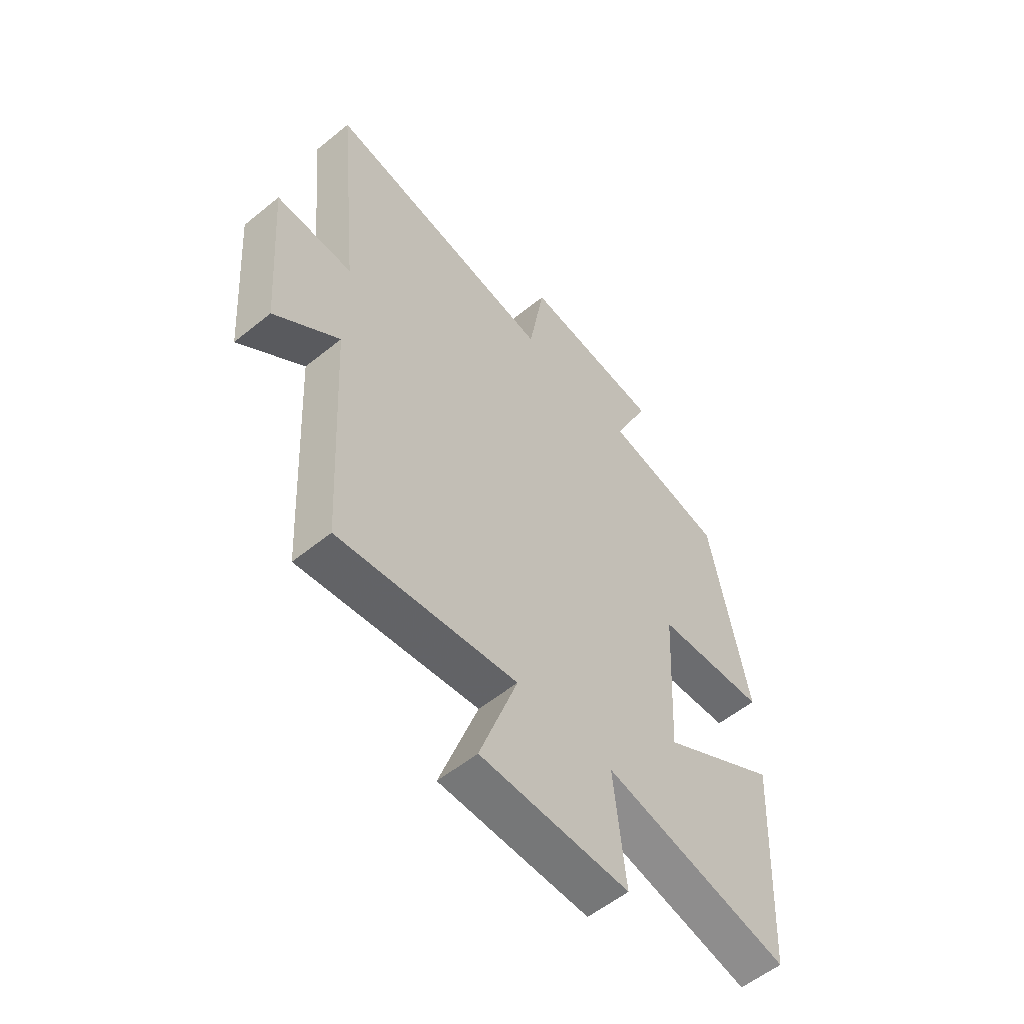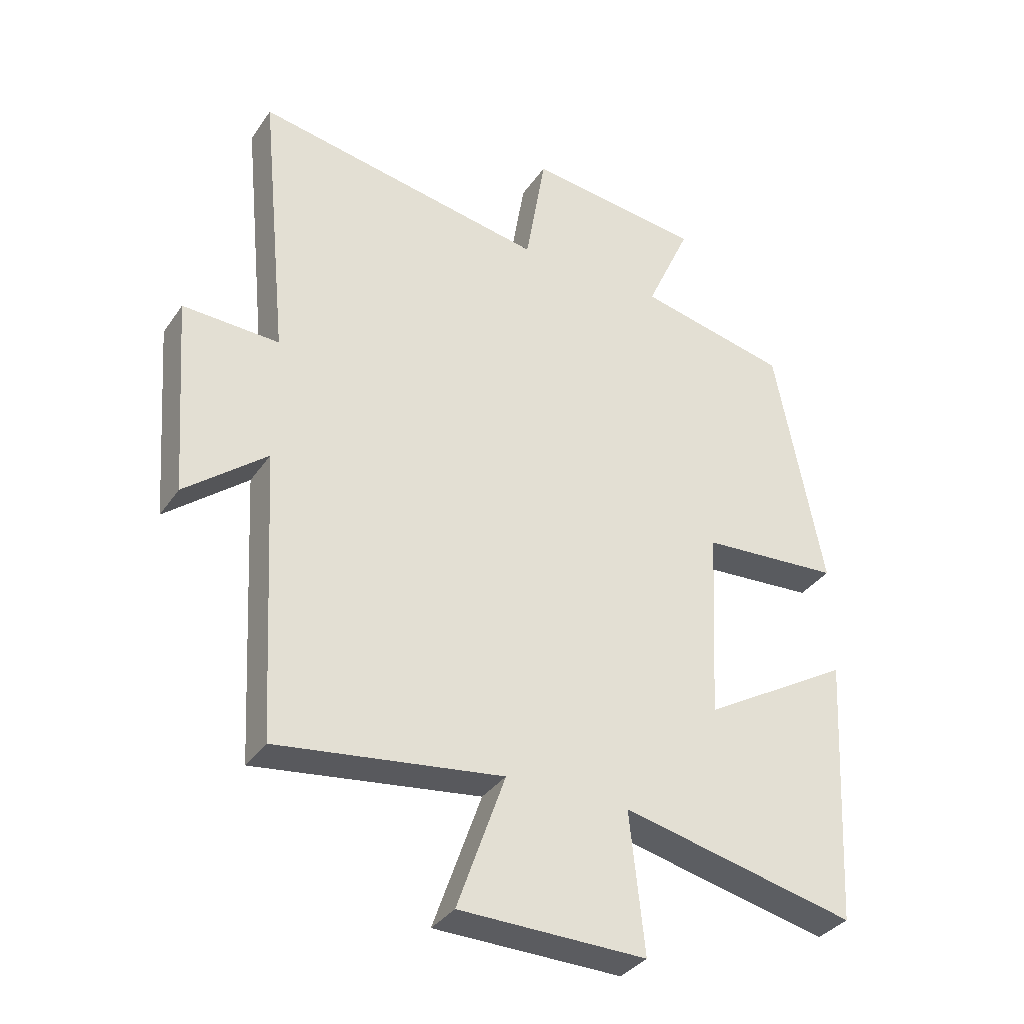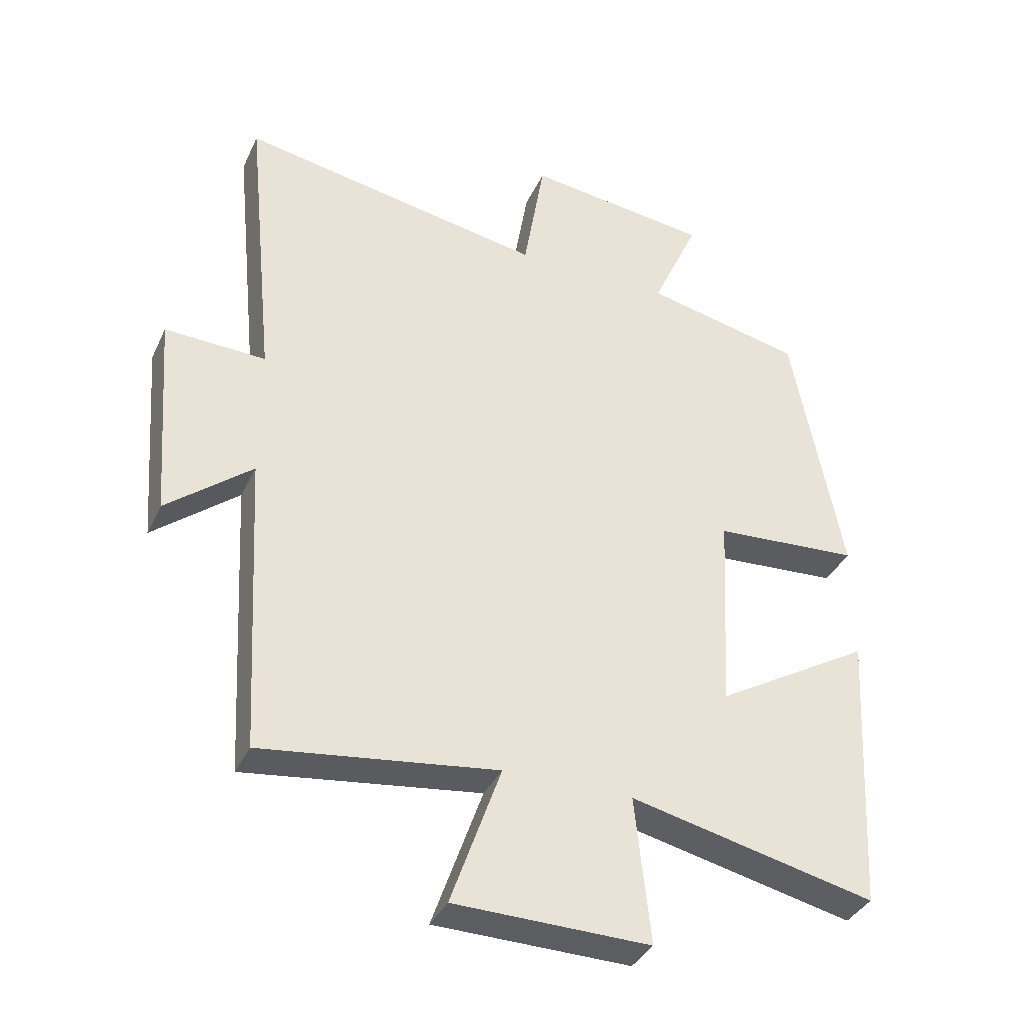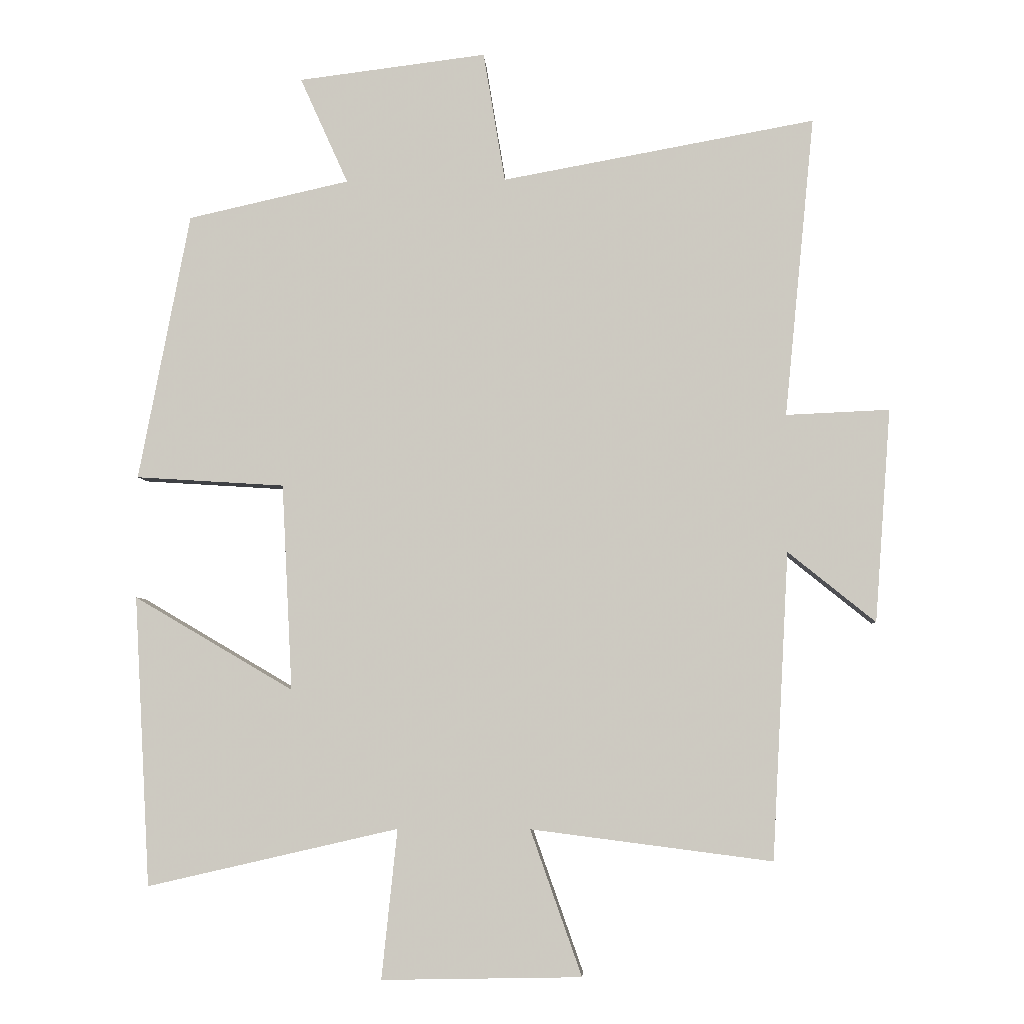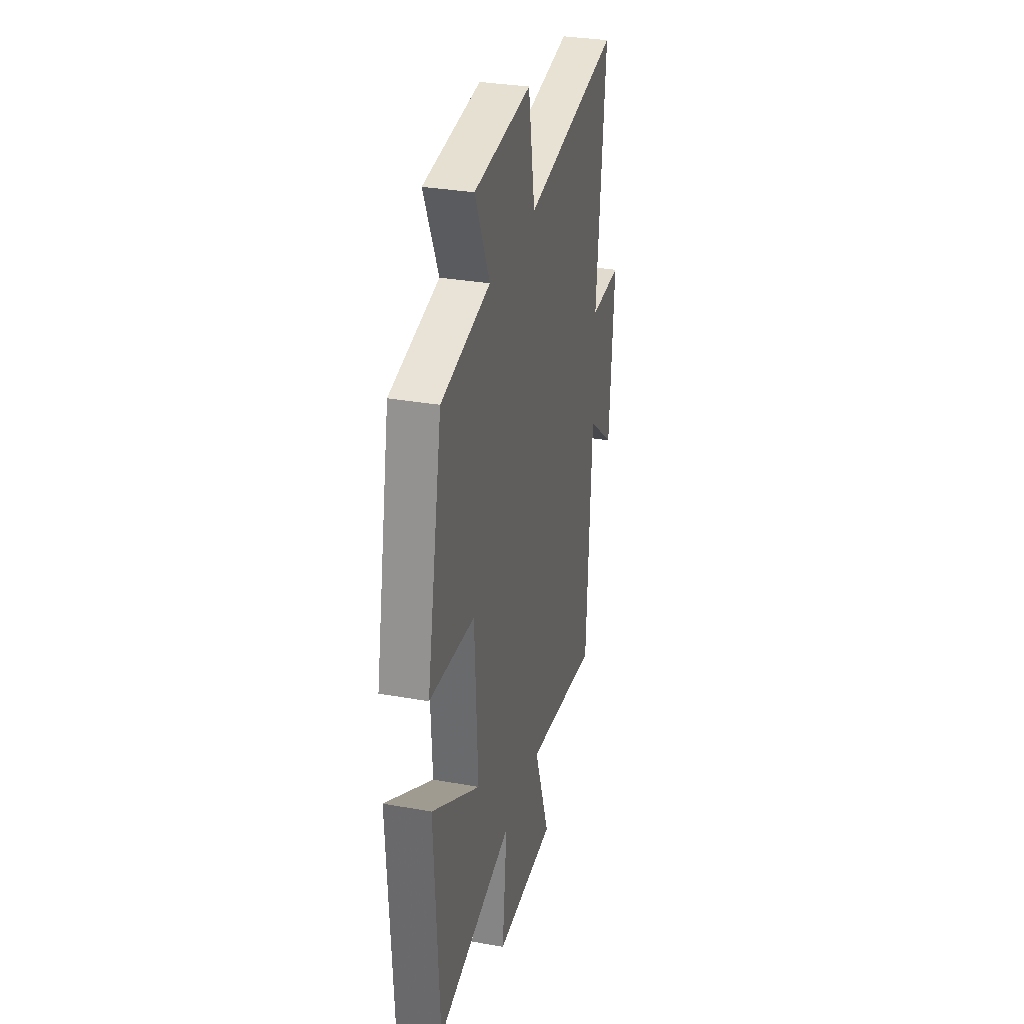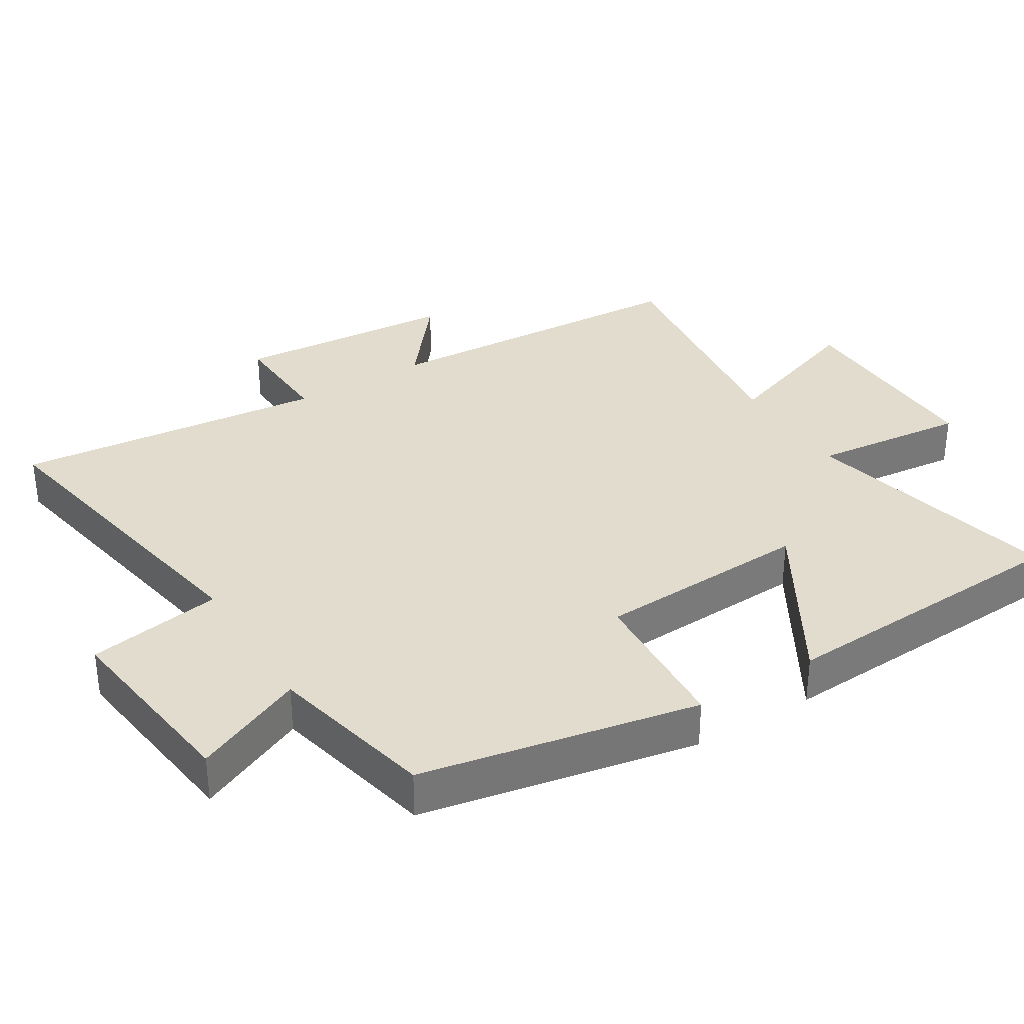
<metadata>
{"format":"obj","ext":"obj","renderer":"f3d","projection":"perspective","resolution":1024,"background":"white","views":[{"elev":-56.2,"azim":-49.6,"up":"+Z"},{"elev":-34.7,"azim":-29.5,"up":"+Z"},{"elev":-36.6,"azim":-22.7,"up":"+Z"},{"elev":-4.5,"azim":-177.1,"up":"+Z"},{"elev":31.4,"azim":104.4,"up":"+Z"},{"elev":34.0,"azim":58.4,"up":"+Y"}]}
</metadata>
<code>
v -0.475 0.07 -0.547
v -0.5 0.07 -0.08
v -0.633 0.07 -0.187
v -0.657 0.07 0.137
v -0.5 0.07 0.13
v -0.545 0.07 0.587
v -0.069 0.07 0.5
v -0.036 0.07 0.698
v 0.25 0.07 0.662
v 0.177 0.07 0.5
v 0.422 0.07 0.445
v 0.5 0.07 0.039
v 0.274 0.07 0.025
v 0.258 0.07 -0.289
v 0.5 0.07 -0.147
v 0.476 0.07 -0.588
v 0.094 0.07 -0.5
v 0.118 0.07 -0.727
v -0.186 0.07 -0.721
v -0.108 0.07 -0.5
v -0.475 0 -0.547
v -0.5 0 -0.08
v -0.633 0 -0.187
v -0.657 0 0.137
v -0.5 0 0.13
v -0.545 0 0.587
v -0.069 0 0.5
v -0.036 0 0.698
v 0.25 0 0.662
v 0.177 0 0.5
v 0.422 0 0.445
v 0.5 0 0.039
v 0.274 0 0.025
v 0.258 0 -0.289
v 0.5 0 -0.147
v 0.476 0 -0.588
v 0.094 0 -0.5
v 0.118 0 -0.727
v -0.186 0 -0.721
v -0.108 0 -0.5
f 17 18 19 20
f 14 15 16 17
f 13 14 17 20
f 10 11 12 13
f 20 1 2
f 13 20 2
f 10 13 2
f 7 8 9 10
f 5 6 7
f 10 2 3
f 7 10 3
f 5 7 3
f 3 4 5
f 40 39 38 37
f 37 36 35 34
f 40 37 34 33
f 33 32 31 30
f 22 21 40
f 22 40 33
f 22 33 30
f 30 29 28 27
f 27 26 25
f 23 22 30
f 23 30 27
f 23 27 25
f 25 24 23
f 1 21 22 2
f 2 22 23 3
f 3 23 24 4
f 4 24 25 5
f 5 25 26 6
f 6 26 27 7
f 7 27 28 8
f 8 28 29 9
f 9 29 30 10
f 10 30 31 11
f 11 31 32 12
f 12 32 33 13
f 13 33 34 14
f 14 34 35 15
f 15 35 36 16
f 16 36 37 17
f 17 37 38 18
f 18 38 39 19
f 19 39 40 20
f 20 40 21 1

</code>
